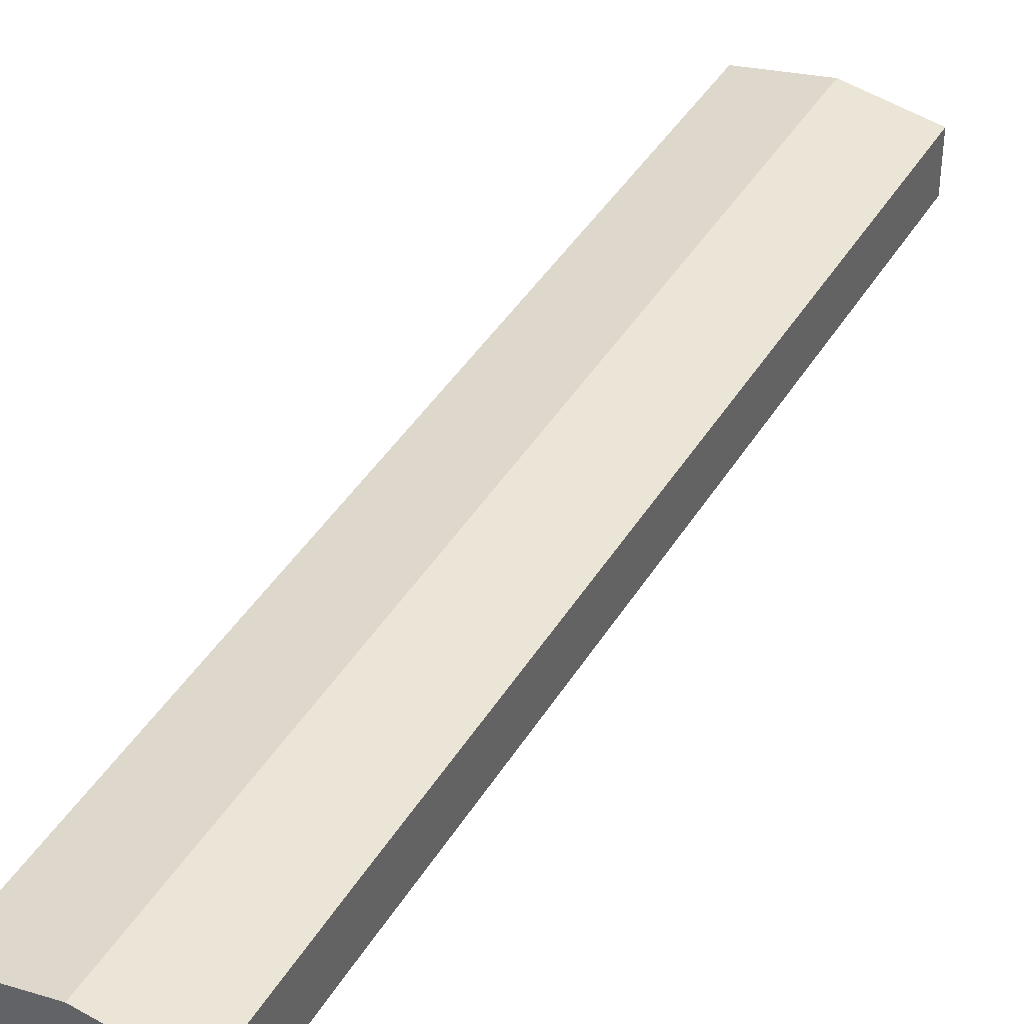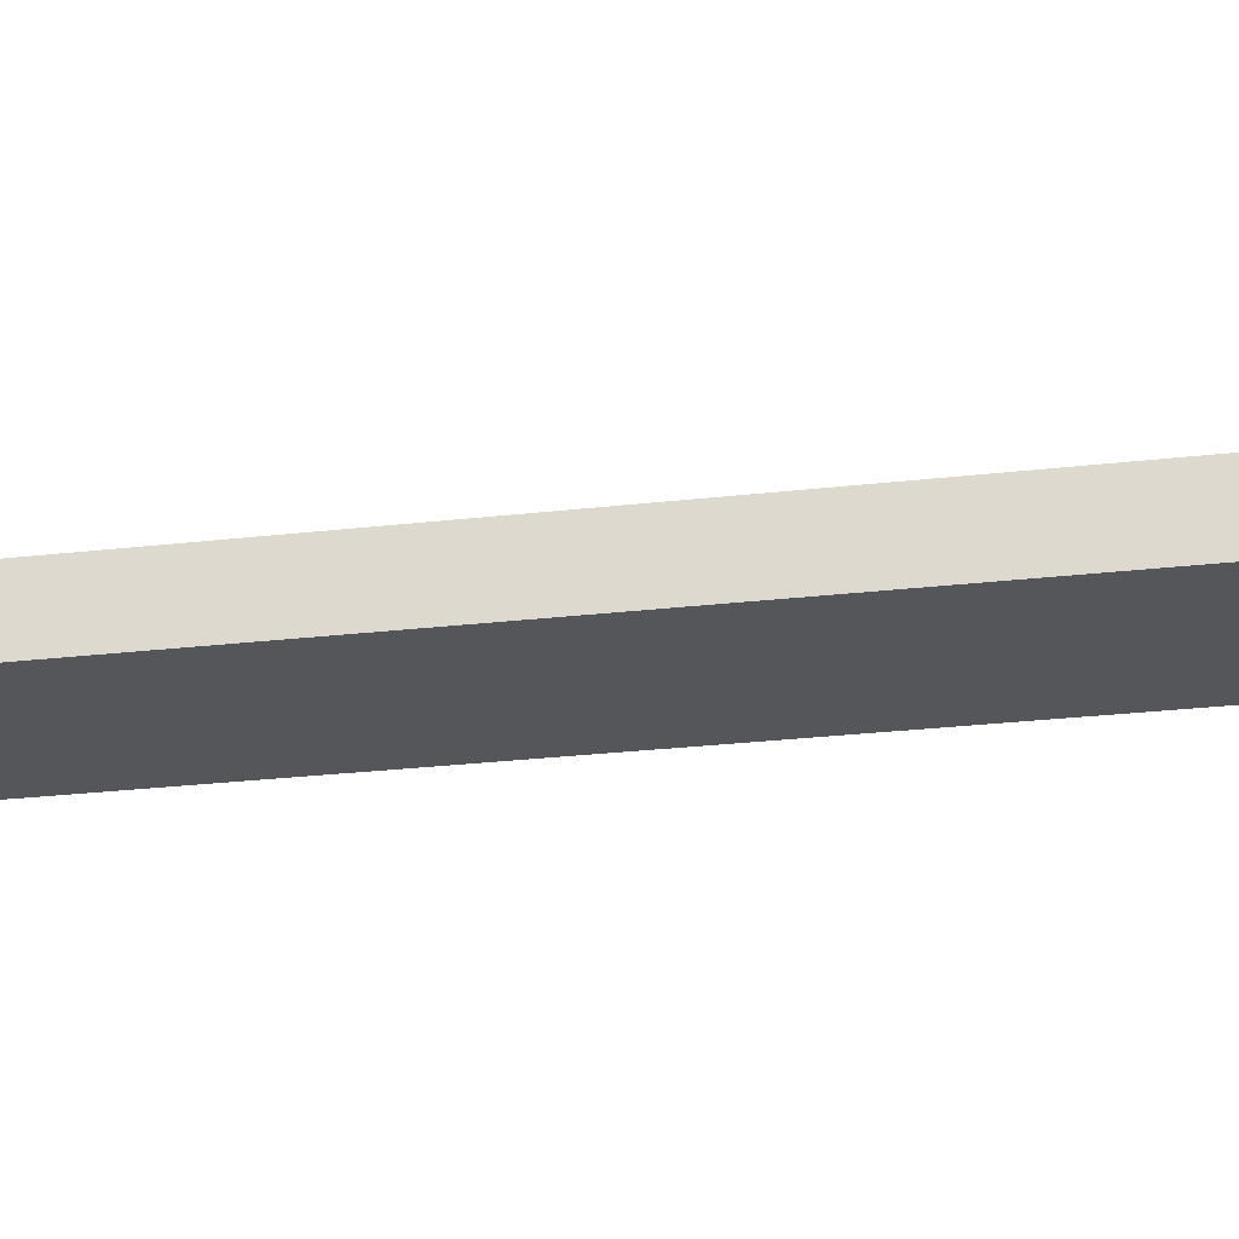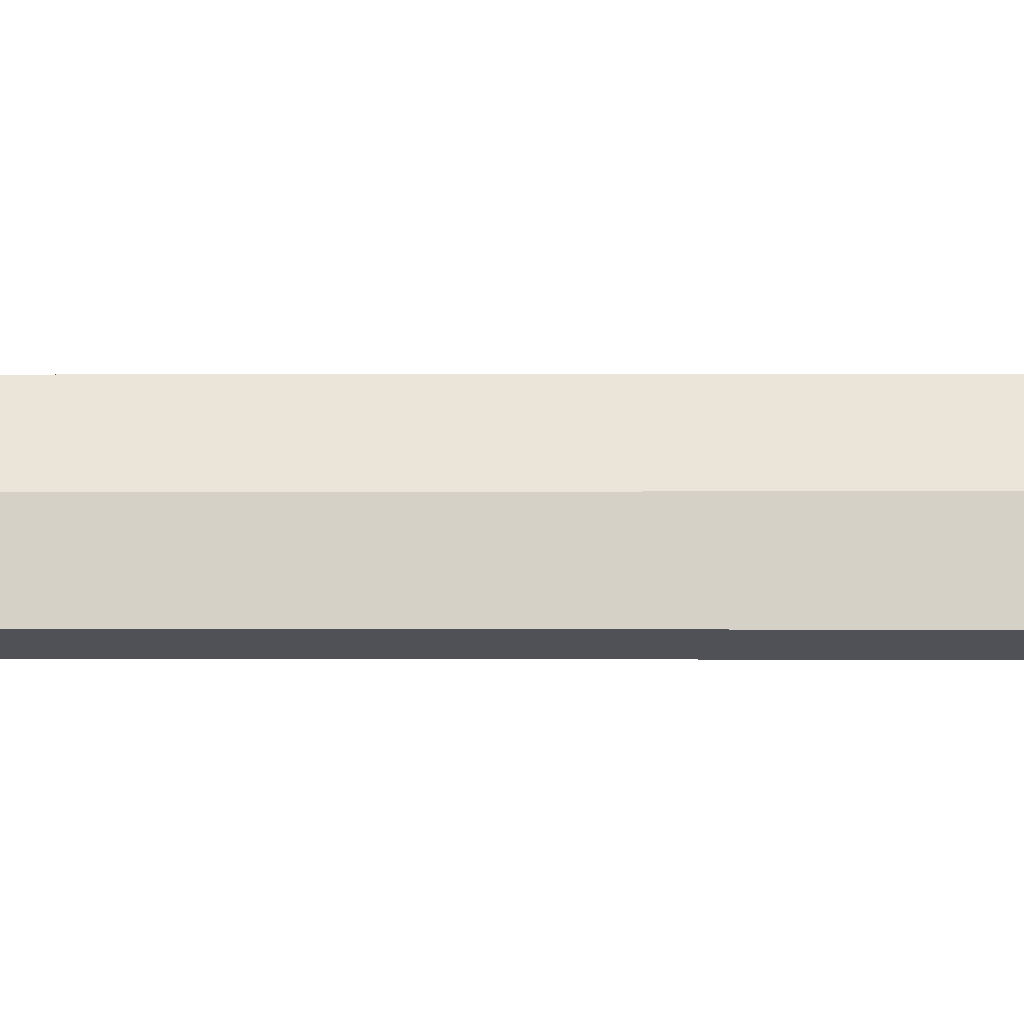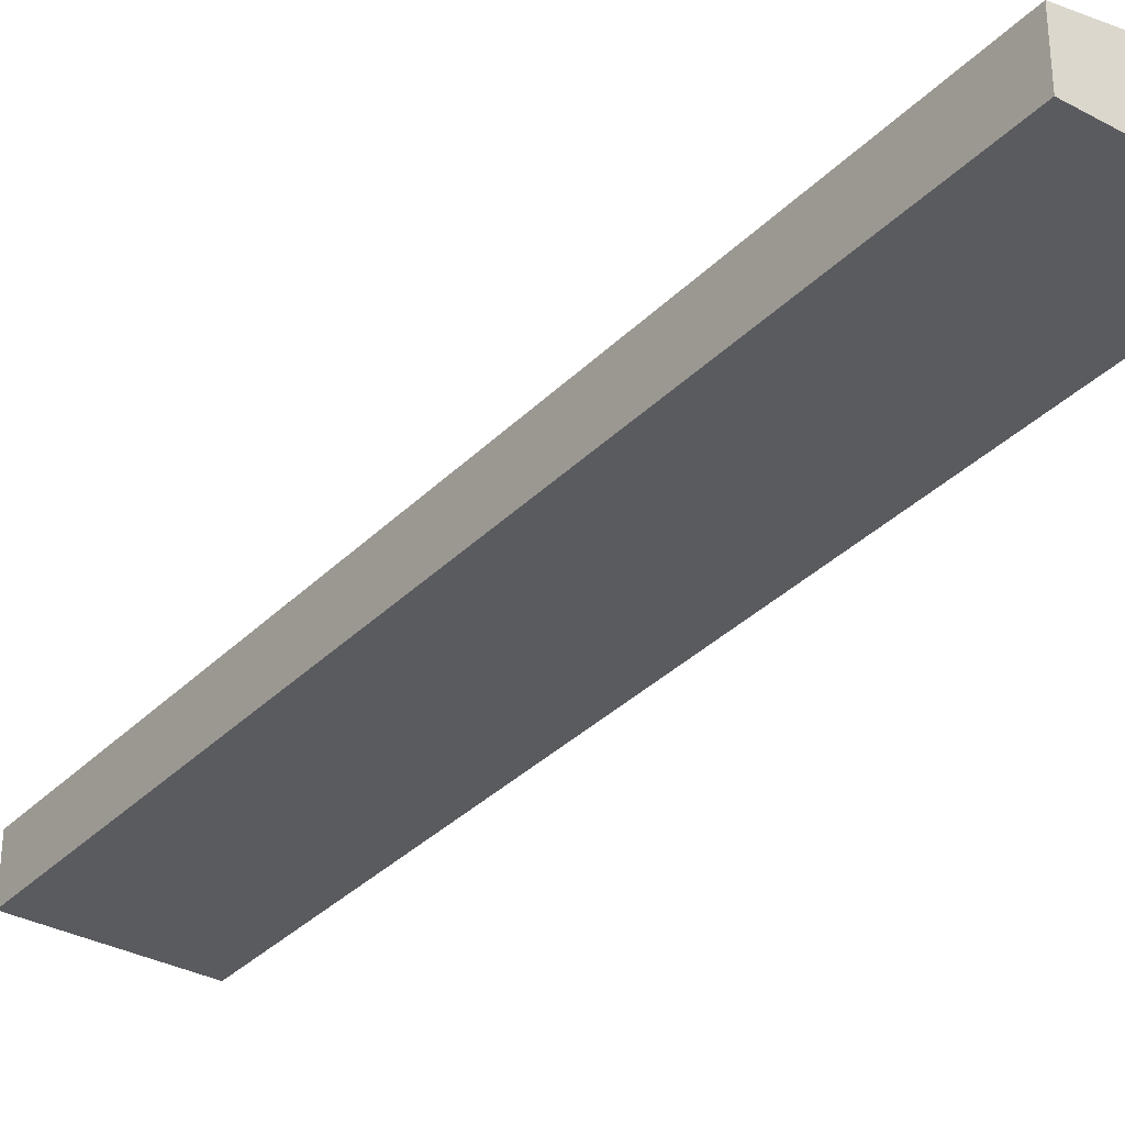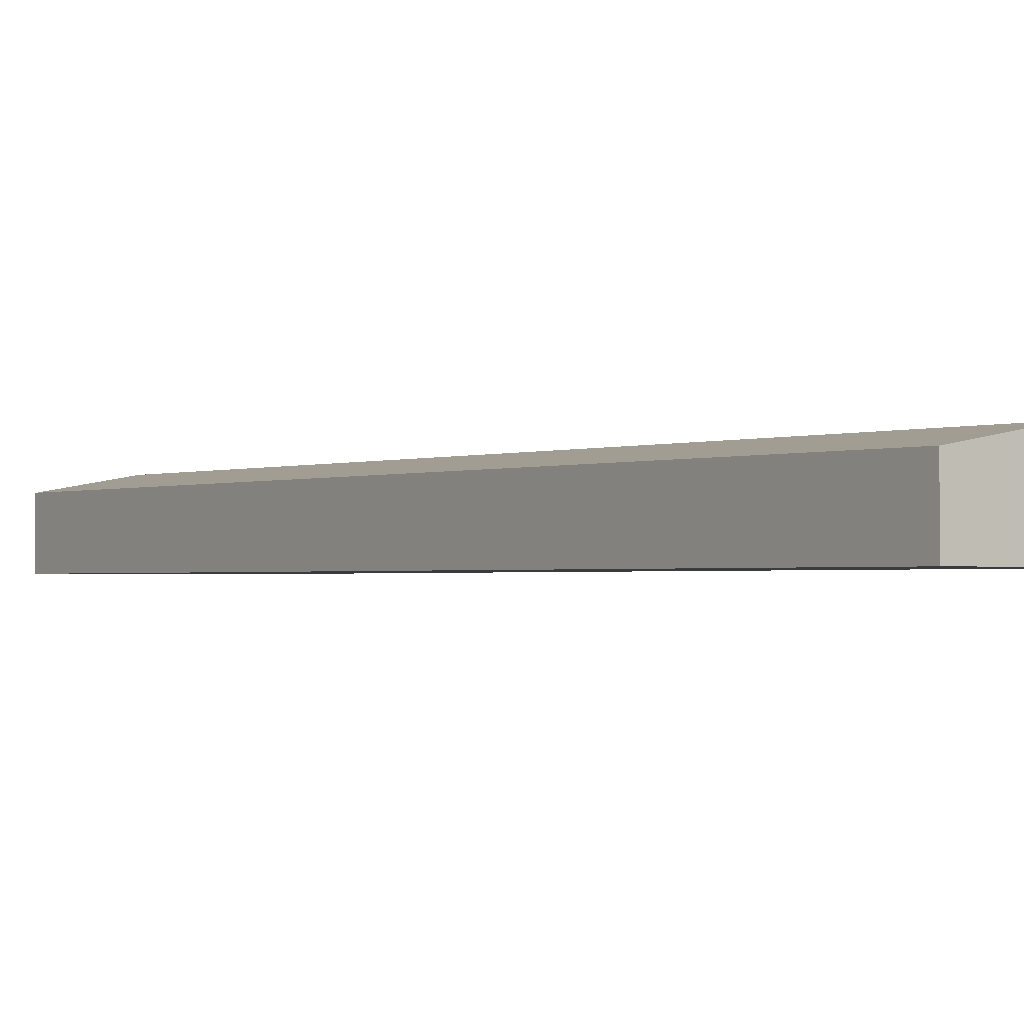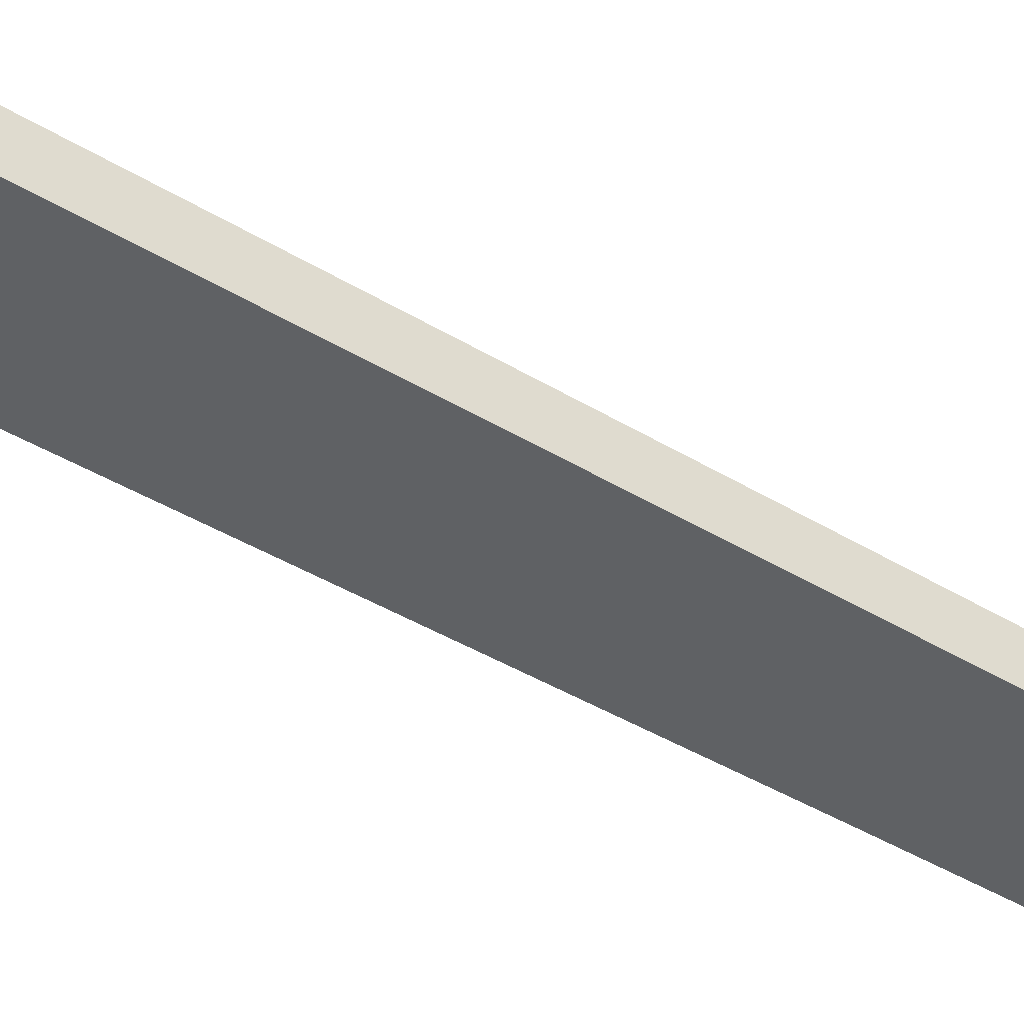
<metadata>
{"format":"obj","ext":"obj","renderer":"f3d","projection":"perspective","resolution":1024,"background":"white","views":[{"elev":40.2,"azim":44.7,"up":"+Y"},{"elev":-25.6,"azim":-62.6,"up":"+Y"},{"elev":69.5,"azim":106.7,"up":"+Y"},{"elev":-33.4,"azim":-19.8,"up":"+Y"},{"elev":-1.3,"azim":-17.5,"up":"+Y"},{"elev":-45.6,"azim":-107.7,"up":"+Y"}]}
</metadata>
<code>
v  9.92 9.041 -2.909
v  19.94 7.219 -5.82
v  19.66 7.269 -5.756
v  0.005 7.235 0.016
v  2.65 7.718 -0.78
v  0.405 7.309 -0.122
v  34.98 7.235 116.1
v  41.12 8.356 114.3
v  44.88 9.041 113.2
v  48.45 8.391 112.1
v  54.7 7.25 110.2
v  48.87 7.257 91
v  38.71 7.245 57.04
v  0 0 0
v  0 7.235 4.43e-16
v  34.98 -7.111e-15 116.1
v  0.005 -9.797e-19 0.016
v  41.12 -6.997e-15 114.3
v  44.88 -6.929e-15 113.2
v  48.45 -6.865e-15 112.1
v  54.7 -6.749e-15 110.2
v  48.87 -5.572e-15 91
v  38.71 -3.493e-15 57.04
v  19.94 3.564e-16 -5.82
v  0.405 7.47e-18 -0.122
v  19.61 3.518e-16 -5.745
v  9.92 1.781e-16 -2.909
v  2.65 4.776e-17 -0.78
v  0.348 7.299 -0.104
v  0.348 6.368e-18 -0.104
v  19.66 3.525e-16 -5.756
g defaultobject
f 1 2 3
f 4 5 6
f 5 4 1
f 1 4 7
f 1 7 8
f 9 1 8
f 10 1 9
f 1 10 11
f 1 11 12
f 1 12 13
f 1 13 2
f 14 4 15
f 4 14 7
f 7 14 16
f 16 14 17
f 16 8 7
f 8 16 18
f 8 18 9
f 9 18 10
f 10 18 19
f 10 19 11
f 11 19 20
f 11 20 21
f 21 12 11
f 12 21 22
f 12 22 13
f 13 22 23
f 13 23 2
f 2 23 24
f 3 5 1
f 5 3 6
f 6 3 25
f 25 3 26
f 25 26 27
f 25 27 28
f 25 29 6
f 29 25 15
f 15 25 14
f 14 25 30
f 2 26 3
f 26 2 24
f 26 24 31
f 31 27 26
f 27 31 24
f 27 24 23
f 27 23 28
f 28 23 25
f 25 23 30
f 30 23 14
f 14 23 17
f 17 23 16
f 16 23 22
f 16 22 18
f 18 22 21
f 18 21 20
f 18 20 19

</code>
